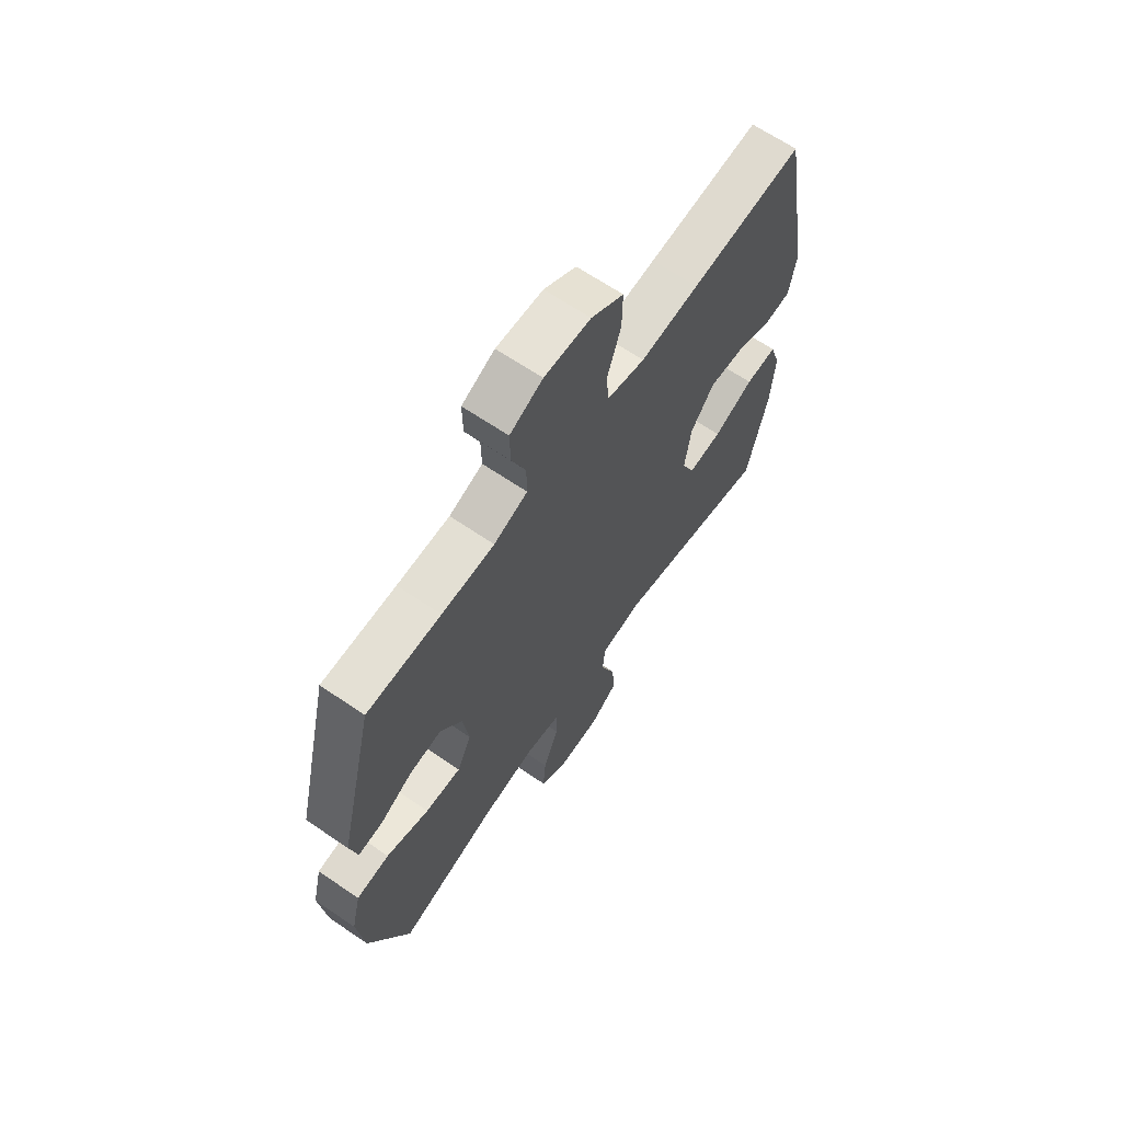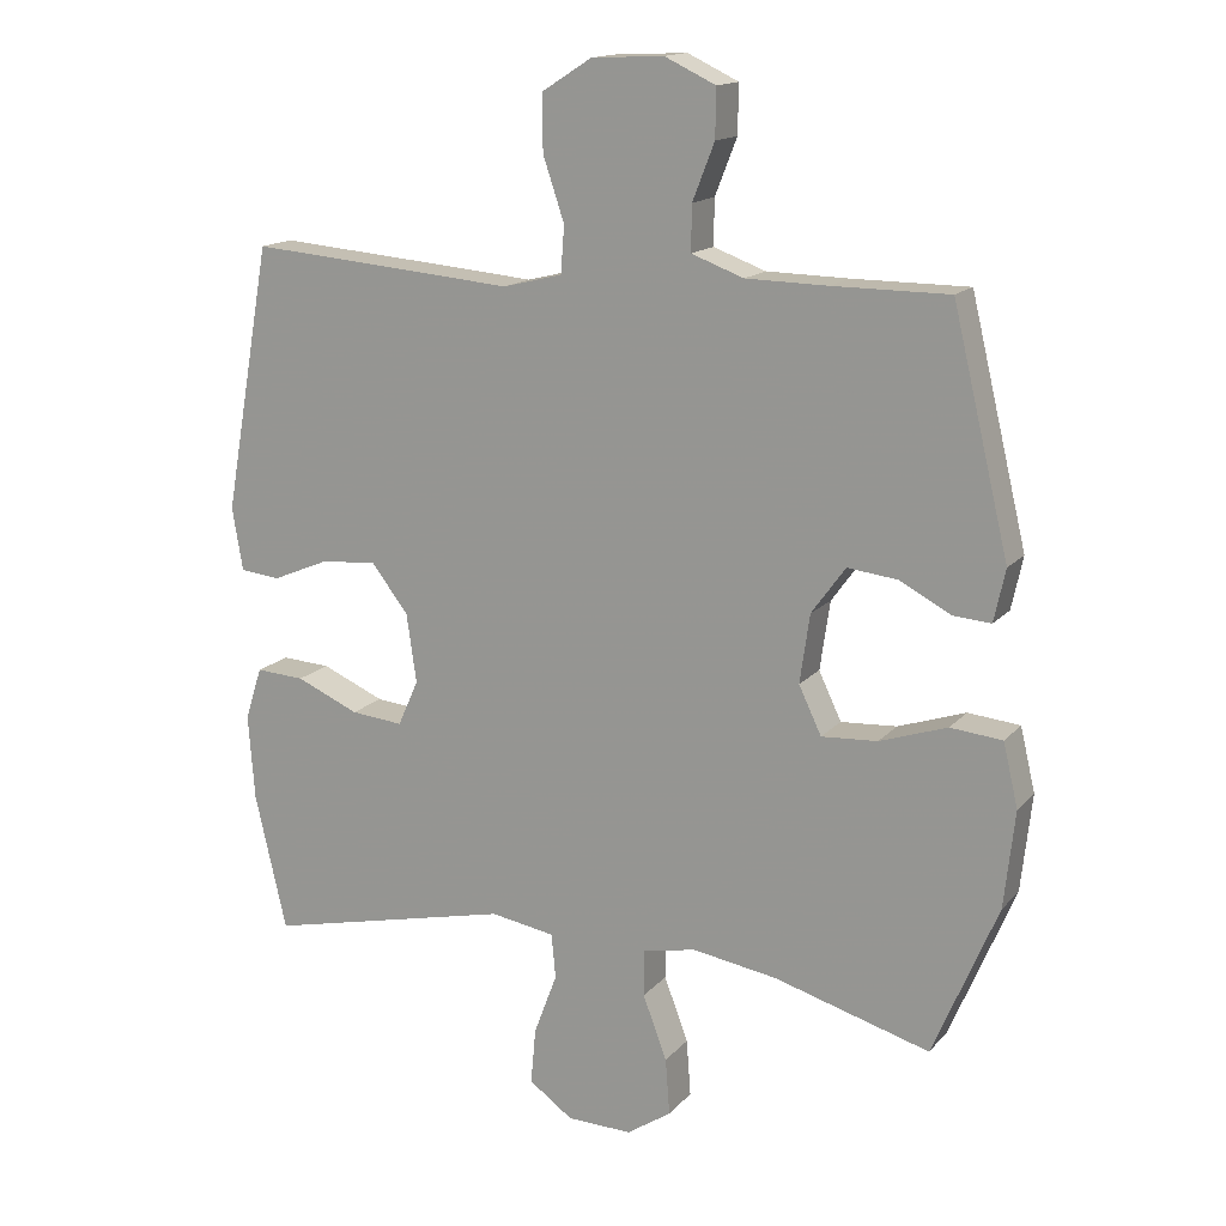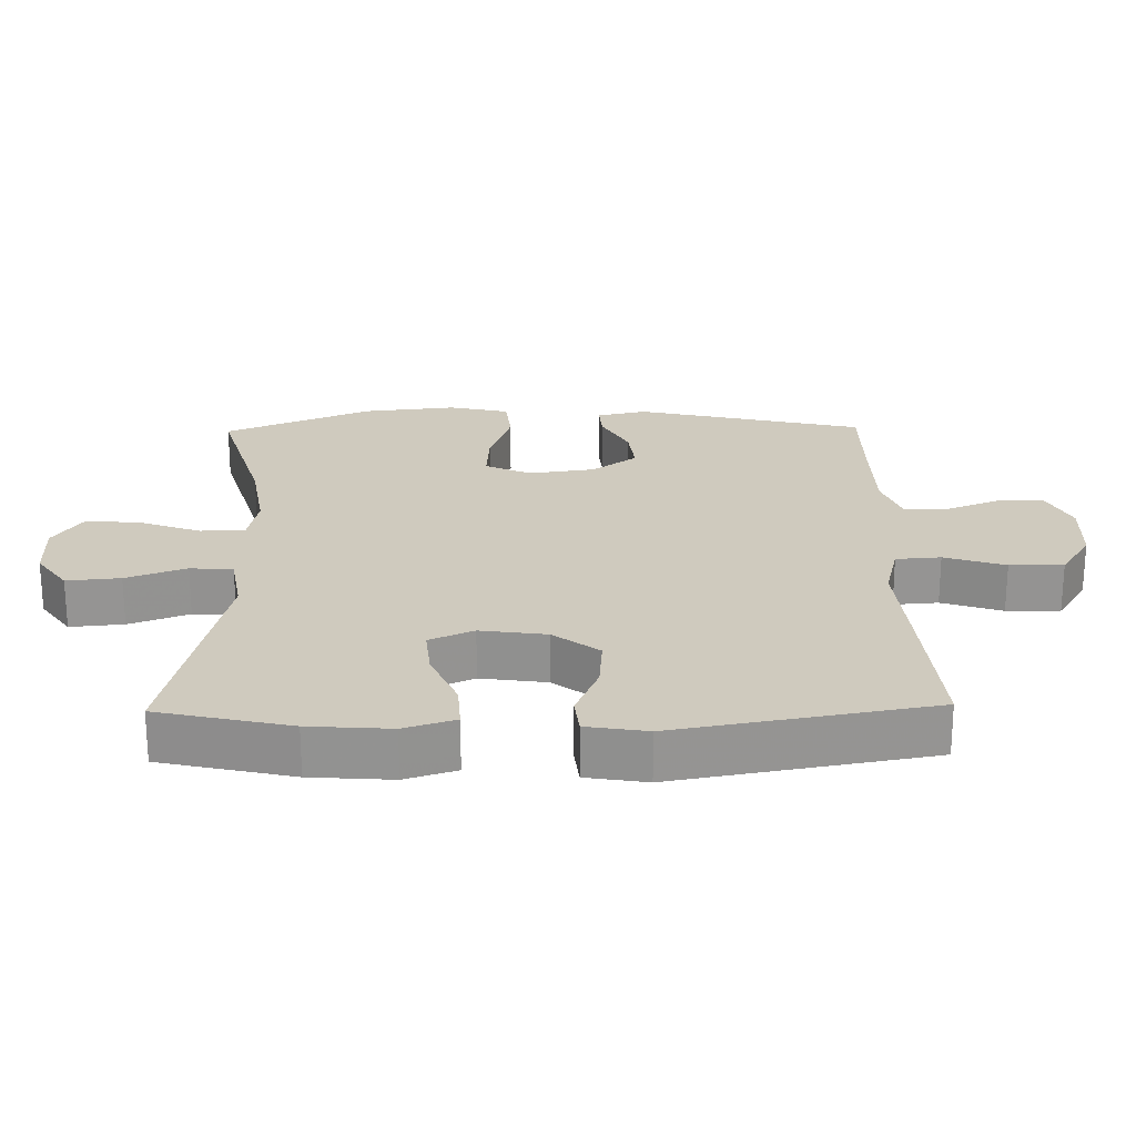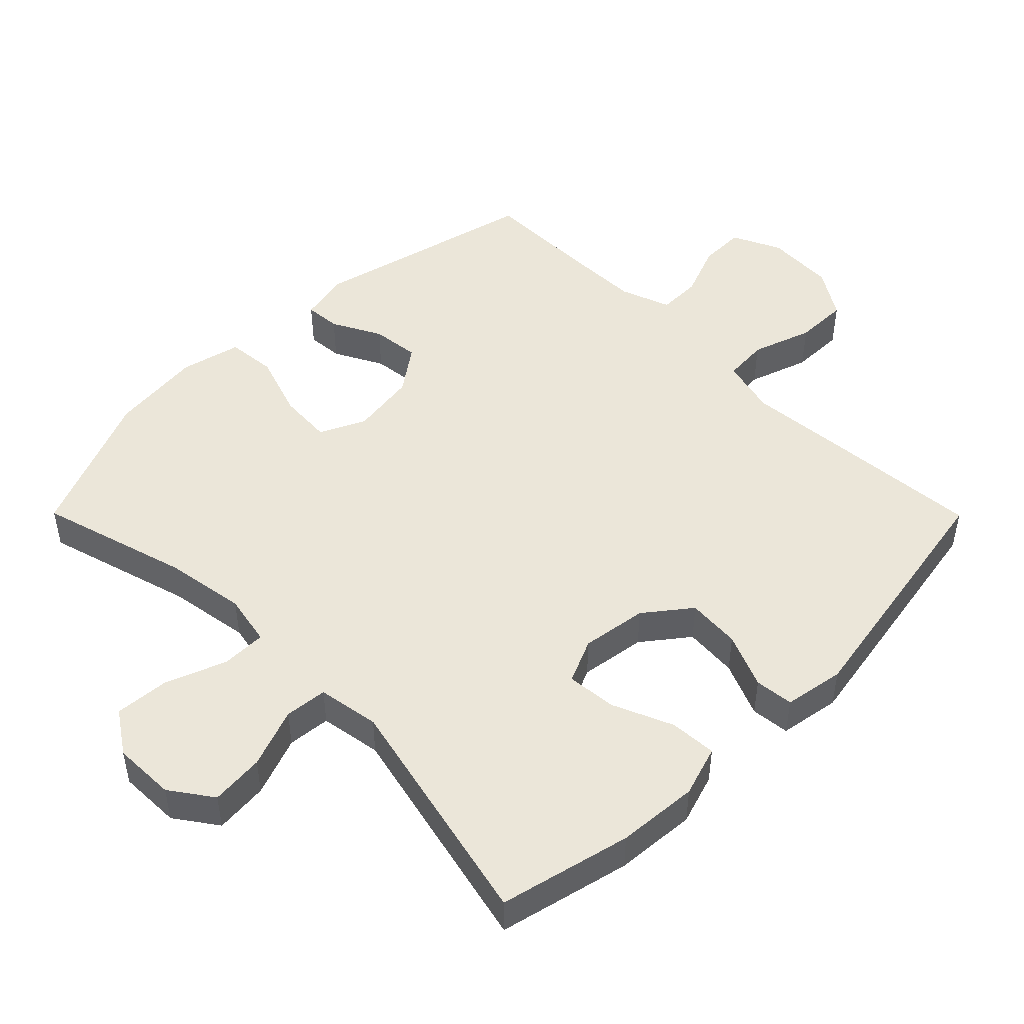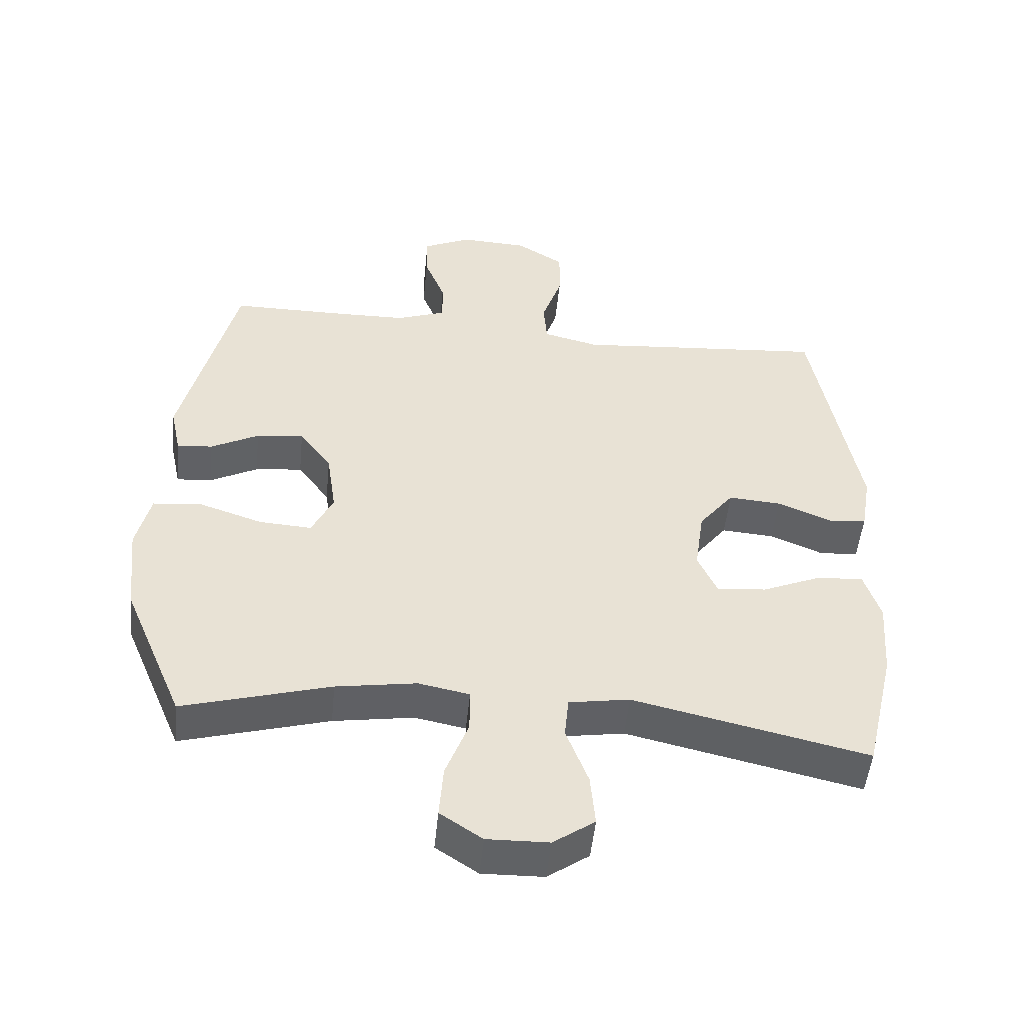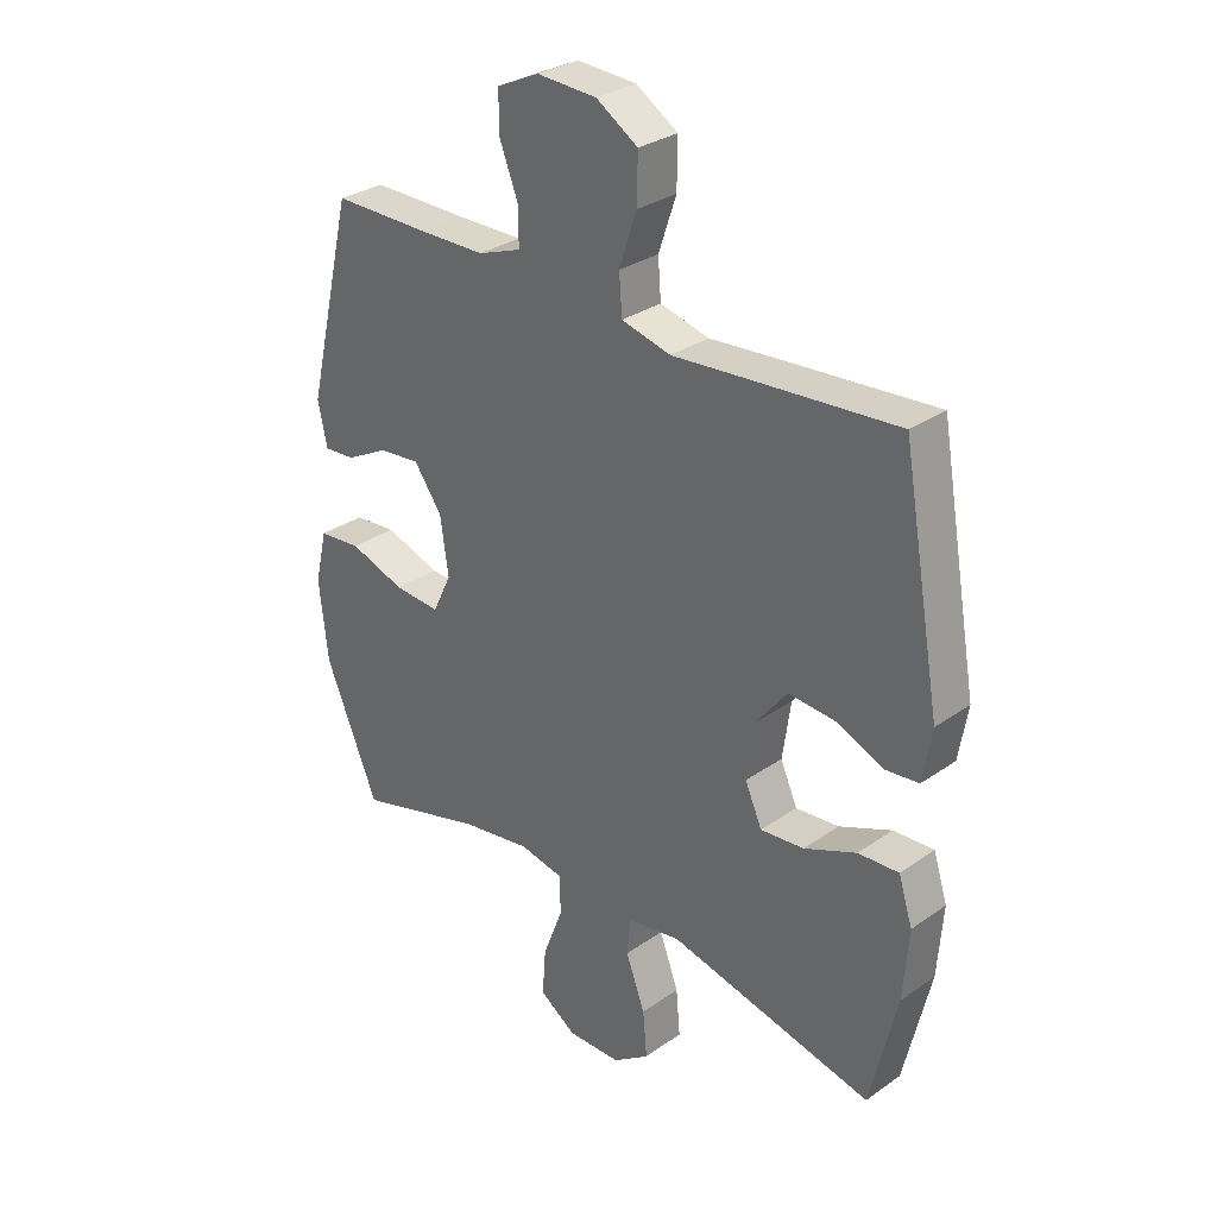
<metadata>
{"format":"obj","ext":"obj","renderer":"f3d","projection":"perspective","resolution":1024,"background":"white","views":[{"elev":66.0,"azim":124.3,"up":"+Z"},{"elev":15.3,"azim":26.2,"up":"+Z"},{"elev":23.2,"azim":-91.1,"up":"+Y"},{"elev":48.2,"azim":-134.8,"up":"+Y"},{"elev":-50.5,"azim":174.3,"up":"+Z"},{"elev":30.5,"azim":-135.2,"up":"+Z"}]}
</metadata>
<code>
v -0.5 0.07 0.5
v -0.252 0.07 0.48
v -0.123 0.07 0.469
v -0.039 0.07 0.49
v -0.034 0.07 0.556
v -0.064 0.07 0.645
v -0.065 0.07 0.724
v 0.006 0.07 0.769
v 0.108 0.07 0.774
v 0.18 0.07 0.74
v 0.179 0.07 0.672
v 0.148 0.07 0.593
v 0.147 0.07 0.529
v 0.221 0.07 0.502
v 0.337 0.07 0.5
v 0.5 0.07 0.5
v 0.58 0.07 0.166
v 0.564 0.07 0.092
v 0.511 0.07 0.096
v 0.439 0.07 0.134
v 0.368 0.07 0.142
v 0.32 0.07 0.076
v 0.306 0.07 -0.021
v 0.338 0.07 -0.088
v 0.417 0.07 -0.083
v 0.512 0.07 -0.051
v 0.585 0.07 -0.058
v 0.606 0.07 -0.147
v 0.591 0.07 -0.284
v 0.5 0.07 -0.5
v 0.28 0.07 -0.437
v 0.16 0.07 -0.418
v 0.084 0.07 -0.433
v 0.084 0.07 -0.499
v 0.118 0.07 -0.589
v 0.124 0.07 -0.669
v 0.061 0.07 -0.711
v -0.031 0.07 -0.709
v -0.093 0.07 -0.665
v -0.086 0.07 -0.586
v -0.053 0.07 -0.498
v -0.059 0.07 -0.435
v -0.15 0.07 -0.42
v -0.5 0.07 -0.5
v -0.545 0.07 -0.306
v -0.554 0.07 -0.186
v -0.53 0.07 -0.111
v -0.461 0.07 -0.115
v -0.372 0.07 -0.153
v -0.298 0.07 -0.16
v -0.269 0.07 -0.095
v -0.283 0.07 0.002
v -0.335 0.07 0.069
v -0.414 0.07 0.063
v -0.495 0.07 0.029
v -0.552 0.07 0.035
v -0.567 0.07 0.124
v -0.5 0 0.5
v -0.252 0 0.48
v -0.123 0 0.469
v -0.039 0 0.49
v -0.034 0 0.556
v -0.064 0 0.645
v -0.065 0 0.724
v 0.006 0 0.769
v 0.108 0 0.774
v 0.18 0 0.74
v 0.179 0 0.672
v 0.148 0 0.593
v 0.147 0 0.529
v 0.221 0 0.502
v 0.337 0 0.5
v 0.5 0 0.5
v 0.58 0 0.166
v 0.564 0 0.092
v 0.511 0 0.096
v 0.439 0 0.134
v 0.368 0 0.142
v 0.32 0 0.076
v 0.306 0 -0.021
v 0.338 0 -0.088
v 0.417 0 -0.083
v 0.512 0 -0.051
v 0.585 0 -0.058
v 0.606 0 -0.147
v 0.591 0 -0.284
v 0.5 0 -0.5
v 0.28 0 -0.437
v 0.16 0 -0.418
v 0.084 0 -0.433
v 0.084 0 -0.499
v 0.118 0 -0.589
v 0.124 0 -0.669
v 0.061 0 -0.711
v -0.031 0 -0.709
v -0.093 0 -0.665
v -0.086 0 -0.586
v -0.053 0 -0.498
v -0.059 0 -0.435
v -0.15 0 -0.42
v -0.5 0 -0.5
v -0.545 0 -0.306
v -0.554 0 -0.186
v -0.53 0 -0.111
v -0.461 0 -0.115
v -0.372 0 -0.153
v -0.298 0 -0.16
v -0.269 0 -0.095
v -0.283 0 0.002
v -0.335 0 0.069
v -0.414 0 0.063
v -0.495 0 0.029
v -0.552 0 0.035
v -0.567 0 0.124
f 54 55 56 57
f 53 54 57 1
f 52 53 1 2
f 51 52 2 3
f 46 47 48 49
f 46 49 50
f 43 44 45 46
f 42 43 46 50
f 38 39 40 41
f 38 41 42
f 37 38 42
f 34 35 36 37
f 33 34 37 42
f 32 33 42 50
f 28 29 30 31
f 25 26 27 28
f 24 25 28 31
f 23 24 31 32
f 17 18 19 20
f 15 16 17 20
f 14 15 20 21
f 13 14 21 22
f 9 10 11 12
f 9 12 13
f 8 9 13
f 5 6 7 8
f 4 5 8 13
f 51 3 4 13
f 23 32 50 51
f 13 22 23 51
f 114 113 112 111
f 58 114 111 110
f 59 58 110 109
f 60 59 109 108
f 106 105 104 103
f 107 106 103
f 103 102 101 100
f 107 103 100 99
f 98 97 96 95
f 99 98 95
f 99 95 94
f 94 93 92 91
f 99 94 91 90
f 107 99 90 89
f 88 87 86 85
f 85 84 83 82
f 88 85 82 81
f 89 88 81 80
f 77 76 75 74
f 77 74 73 72
f 78 77 72 71
f 79 78 71 70
f 69 68 67 66
f 70 69 66
f 70 66 65
f 65 64 63 62
f 70 65 62 61
f 70 61 60 108
f 108 107 89 80
f 108 80 79 70
f 1 58 59 2
f 2 59 60 3
f 3 60 61 4
f 4 61 62 5
f 5 62 63 6
f 6 63 64 7
f 7 64 65 8
f 8 65 66 9
f 9 66 67 10
f 10 67 68 11
f 11 68 69 12
f 12 69 70 13
f 13 70 71 14
f 14 71 72 15
f 15 72 73 16
f 16 73 74 17
f 17 74 75 18
f 18 75 76 19
f 19 76 77 20
f 20 77 78 21
f 21 78 79 22
f 22 79 80 23
f 23 80 81 24
f 24 81 82 25
f 25 82 83 26
f 26 83 84 27
f 27 84 85 28
f 28 85 86 29
f 29 86 87 30
f 30 87 88 31
f 31 88 89 32
f 32 89 90 33
f 33 90 91 34
f 34 91 92 35
f 35 92 93 36
f 36 93 94 37
f 37 94 95 38
f 38 95 96 39
f 39 96 97 40
f 40 97 98 41
f 41 98 99 42
f 42 99 100 43
f 43 100 101 44
f 44 101 102 45
f 45 102 103 46
f 46 103 104 47
f 47 104 105 48
f 48 105 106 49
f 49 106 107 50
f 50 107 108 51
f 51 108 109 52
f 52 109 110 53
f 53 110 111 54
f 54 111 112 55
f 55 112 113 56
f 56 113 114 57
f 57 114 58 1

</code>
